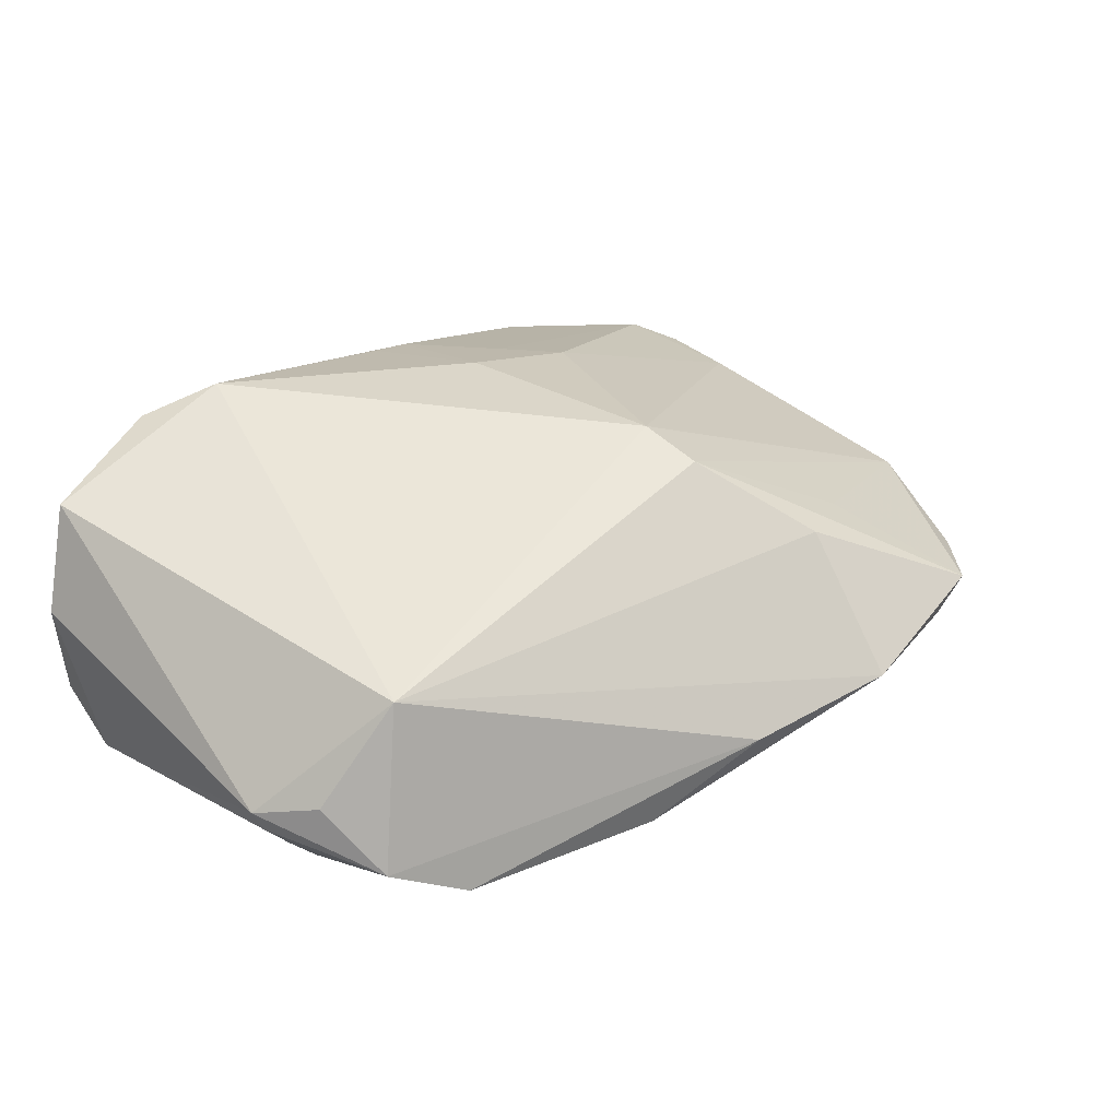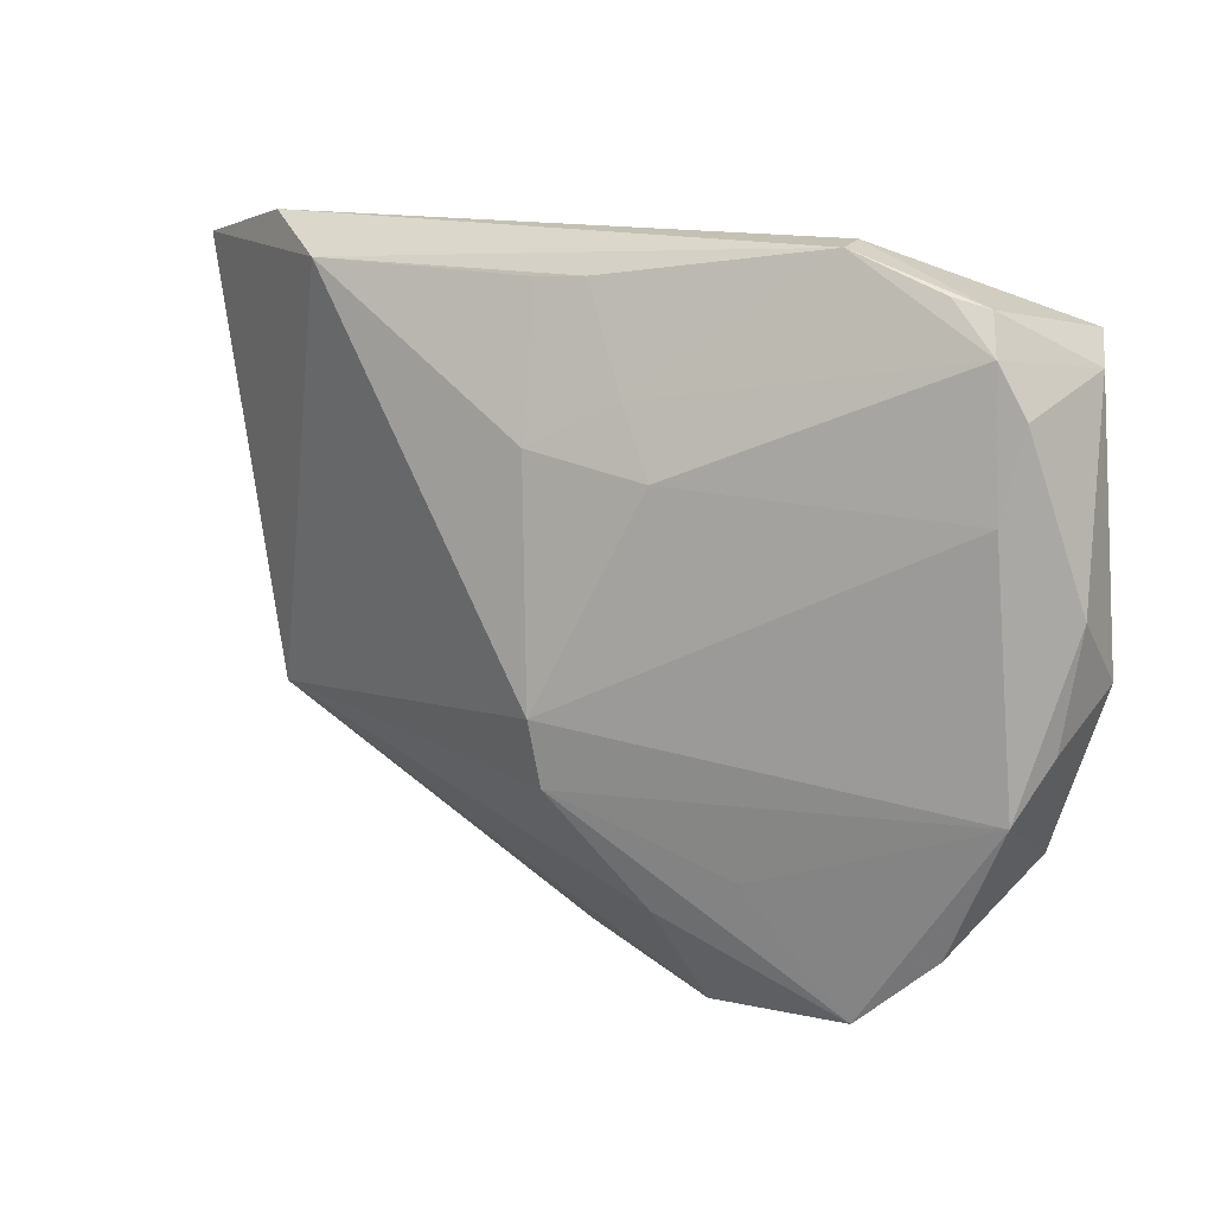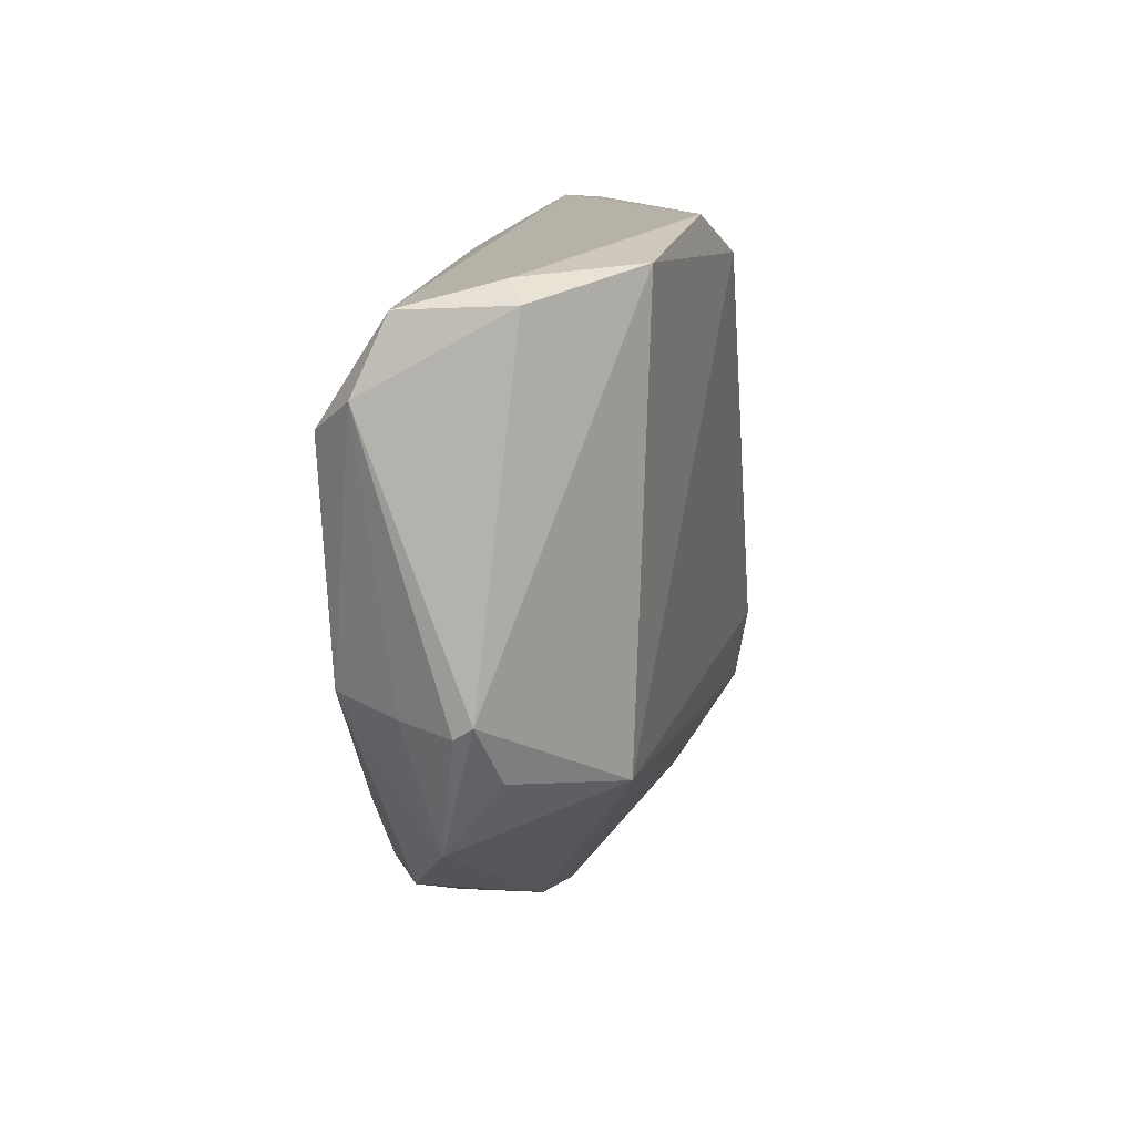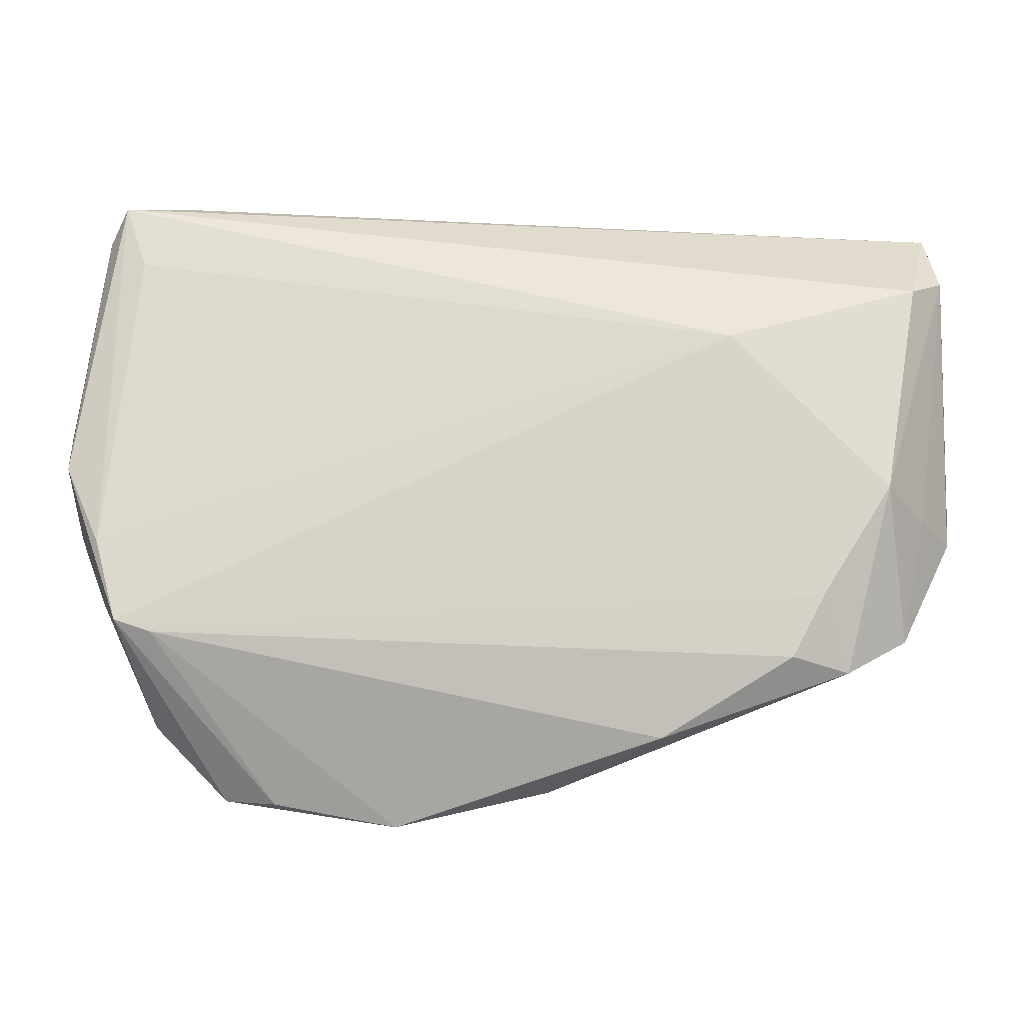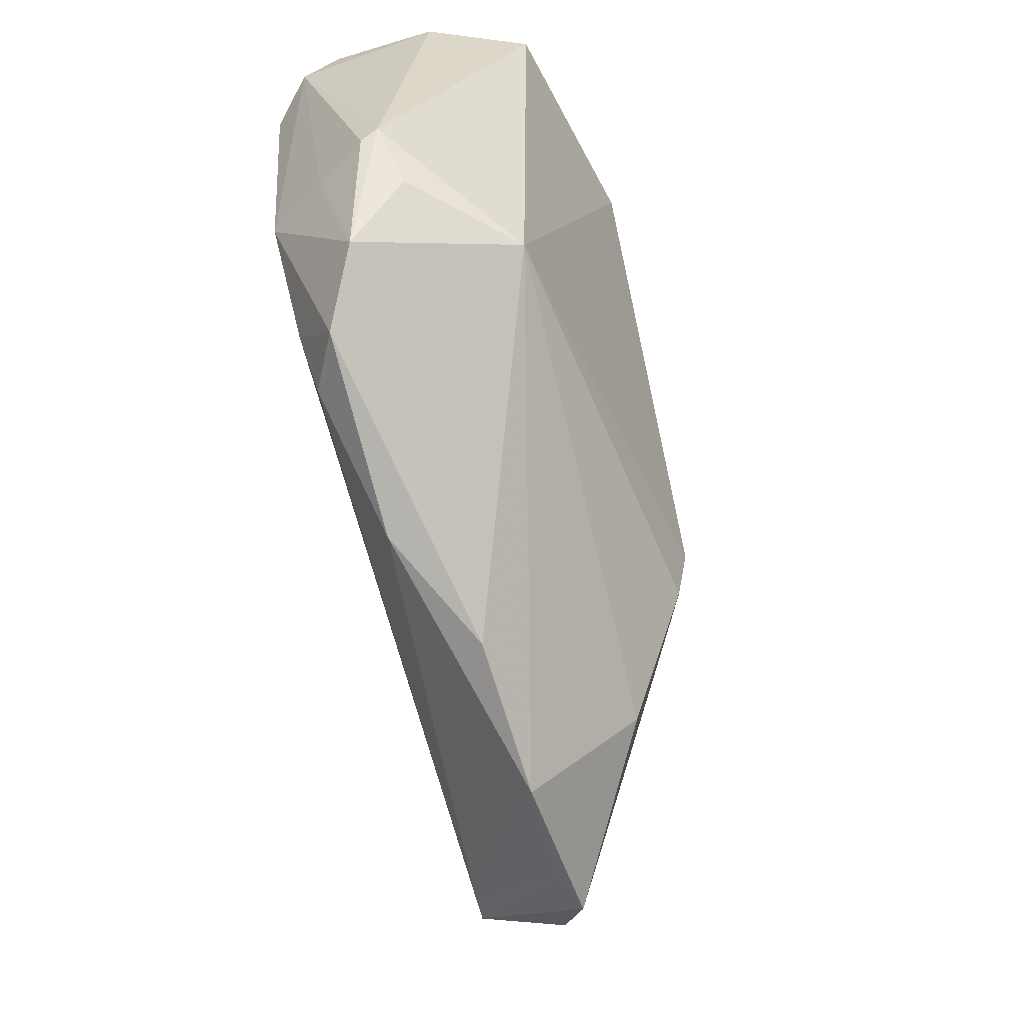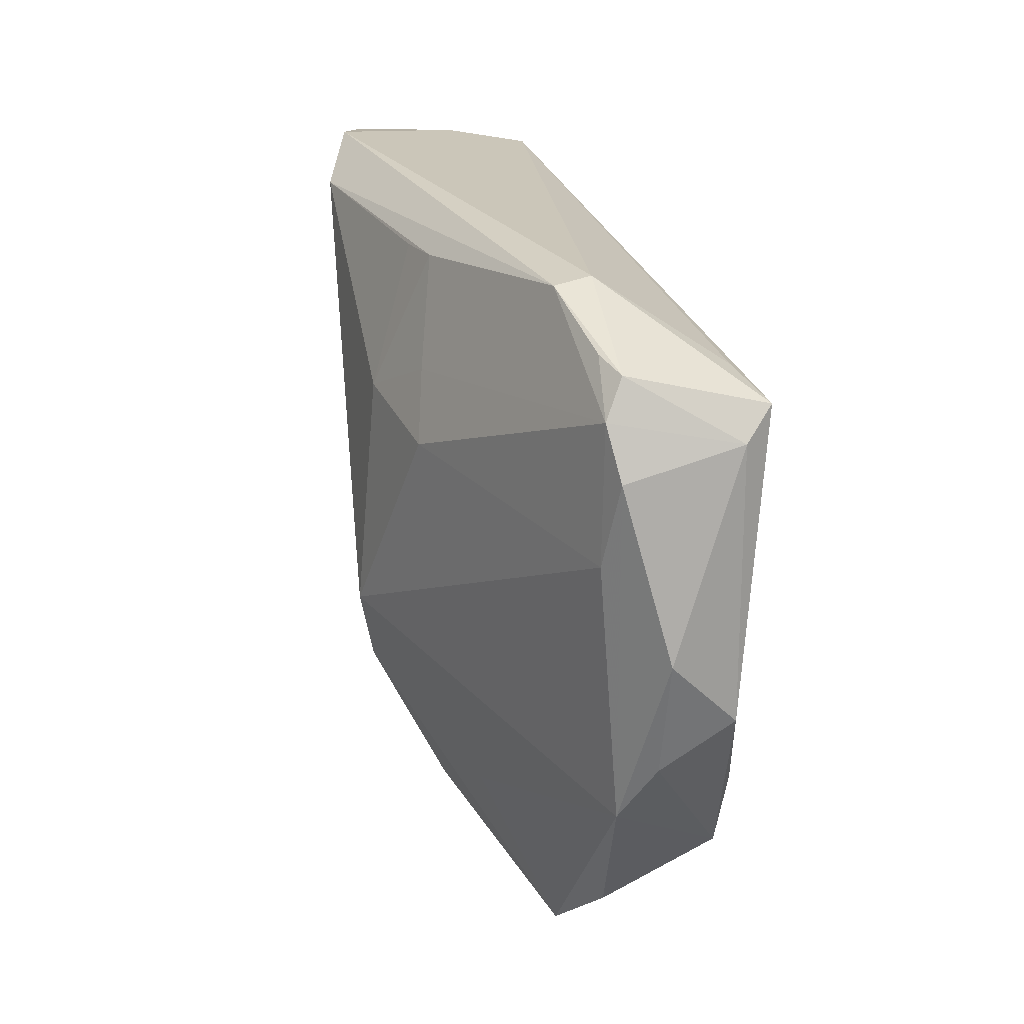
<metadata>
{"format":"obj","ext":"obj","renderer":"f3d","projection":"perspective","resolution":1024,"background":"white","views":[{"elev":41.4,"azim":-45.1,"up":"+Z"},{"elev":14.8,"azim":44.7,"up":"+Y"},{"elev":10.5,"azim":-81.6,"up":"+Y"},{"elev":-23.5,"azim":-178.3,"up":"+Y"},{"elev":-61.6,"azim":-74.6,"up":"+Y"},{"elev":25.1,"azim":82.3,"up":"+Y"}]}
</metadata>
<code>
v 0.03626 0.03787 0.00196
v -0.01662 -0.04184 -0.007826
v 0.06106 0.001012 -0.007964
v -0.03175 0.03821 0.02137
v -0.04859 -0.02785 -0.003484
v -0.05558 -0.01341 -0.0008947
v 0.05135 0.03248 -0.003359
v -0.05454 0.0296 -0.007099
v 0.05603 0.02556 -0.0165
v 0.01087 0.03374 0.01369
v 0.03939 -0.04686 0.00148
v 0.03041 -0.03064 0.01001
v -0.05578 0.0207 -0.01102
v 0.04813 -0.03832 -0.003036
v 0.04493 0.03066 -0.01695
v -0.03732 -0.02505 -0.01358
v -0.0561 -0.01196 0.001324
v 0.04744 -0.0296 -0.01529
v 0.05063 0.0206 -0.01974
v 0.008295 0.01583 0.02097
v 0.05664 0.02173 -0.002621
v -0.05144 -0.01255 -0.007437
v -0.05476 0.03019 0.006045
v 0.02276 0.0133 0.01656
v 0.0179 0.02134 0.01558
v 0.05939 -0.007325 -0.01594
v 0.05351 0.0279 -0.001214
v 0.05203 -0.02811 -0.01572
v -0.05118 0.03268 0.004516
v 0.0548 0.01098 -0.0007437
v 0.01176 -0.013 0.02382
v -0.04048 -0.03359 -0.008096
v -0.05112 -0.01904 0.003563
v 0.05874 -0.01372 -0.007261
v 0.04747 0.0336 -0.001358
v -0.002172 -0.04658 -0.0002102
v 0.03285 -0.04789 -0.0003863
v 0.03428 0.03821 -0.002744
v -0.03319 -0.03267 -0.01198
v -0.0223 0.03378 0.0241
v 0.05475 -0.01783 -0.01662
v -0.04634 -0.01088 -0.01523
v -0.02652 0.008788 -0.01974
v -0.05126 0.01717 -0.01568
v 0.004992 0.03332 0.01574
v 0.05348 0.02919 -0.01974
v 0.01227 -0.02121 0.02226
v 0.05626 -0.02116 -0.002928
v 0.02063 -0.03536 0.01378
v -0.04835 0.0341 0.01825
v 0.01735 -0.05074 0.0005521
v -0.04019 -0.02108 0.01547
f 51 52 36
f 52 5 36
f 36 5 32
f 17 52 50
f 37 11 51
f 28 11 37
f 52 31 40
f 4 50 40
f 40 50 52
f 47 31 52
f 31 47 48
f 33 52 17
f 17 5 33
f 33 5 52
f 44 46 43
f 8 46 44
f 43 46 19
f 15 46 8
f 51 36 2
f 2 36 32
f 32 39 2
f 43 28 16
f 16 39 32
f 17 50 23
f 29 50 4
f 8 23 29
f 29 23 50
f 45 40 20
f 20 31 24
f 20 40 31
f 51 11 49
f 11 47 49
f 49 52 51
f 49 47 52
f 12 47 11
f 11 48 12
f 12 48 47
f 14 11 28
f 28 48 14
f 14 48 11
f 6 5 17
f 34 48 28
f 28 26 34
f 3 48 34
f 34 26 3
f 41 28 43
f 43 19 41
f 41 26 28
f 46 26 41
f 41 19 46
f 3 26 9
f 9 26 46
f 31 48 30
f 24 31 30
f 30 27 24
f 4 40 1
f 18 2 39
f 18 16 28
f 39 16 18
f 51 2 18
f 18 37 51
f 28 37 18
f 32 5 42
f 42 16 32
f 42 44 43
f 43 16 42
f 8 44 13
f 13 6 17
f 44 42 13
f 17 23 13
f 13 23 8
f 3 9 21
f 21 9 27
f 27 30 21
f 21 48 3
f 21 30 48
f 45 20 10
f 10 40 45
f 10 1 40
f 4 1 38
f 38 29 4
f 8 29 38
f 38 15 8
f 46 15 38
f 7 9 46
f 27 9 7
f 46 38 7
f 7 38 1
f 5 6 22
f 22 42 5
f 6 13 22
f 22 13 42
f 27 1 25
f 1 10 25
f 24 27 25
f 25 20 24
f 25 10 20
f 35 1 27
f 27 7 35
f 35 7 1

</code>
